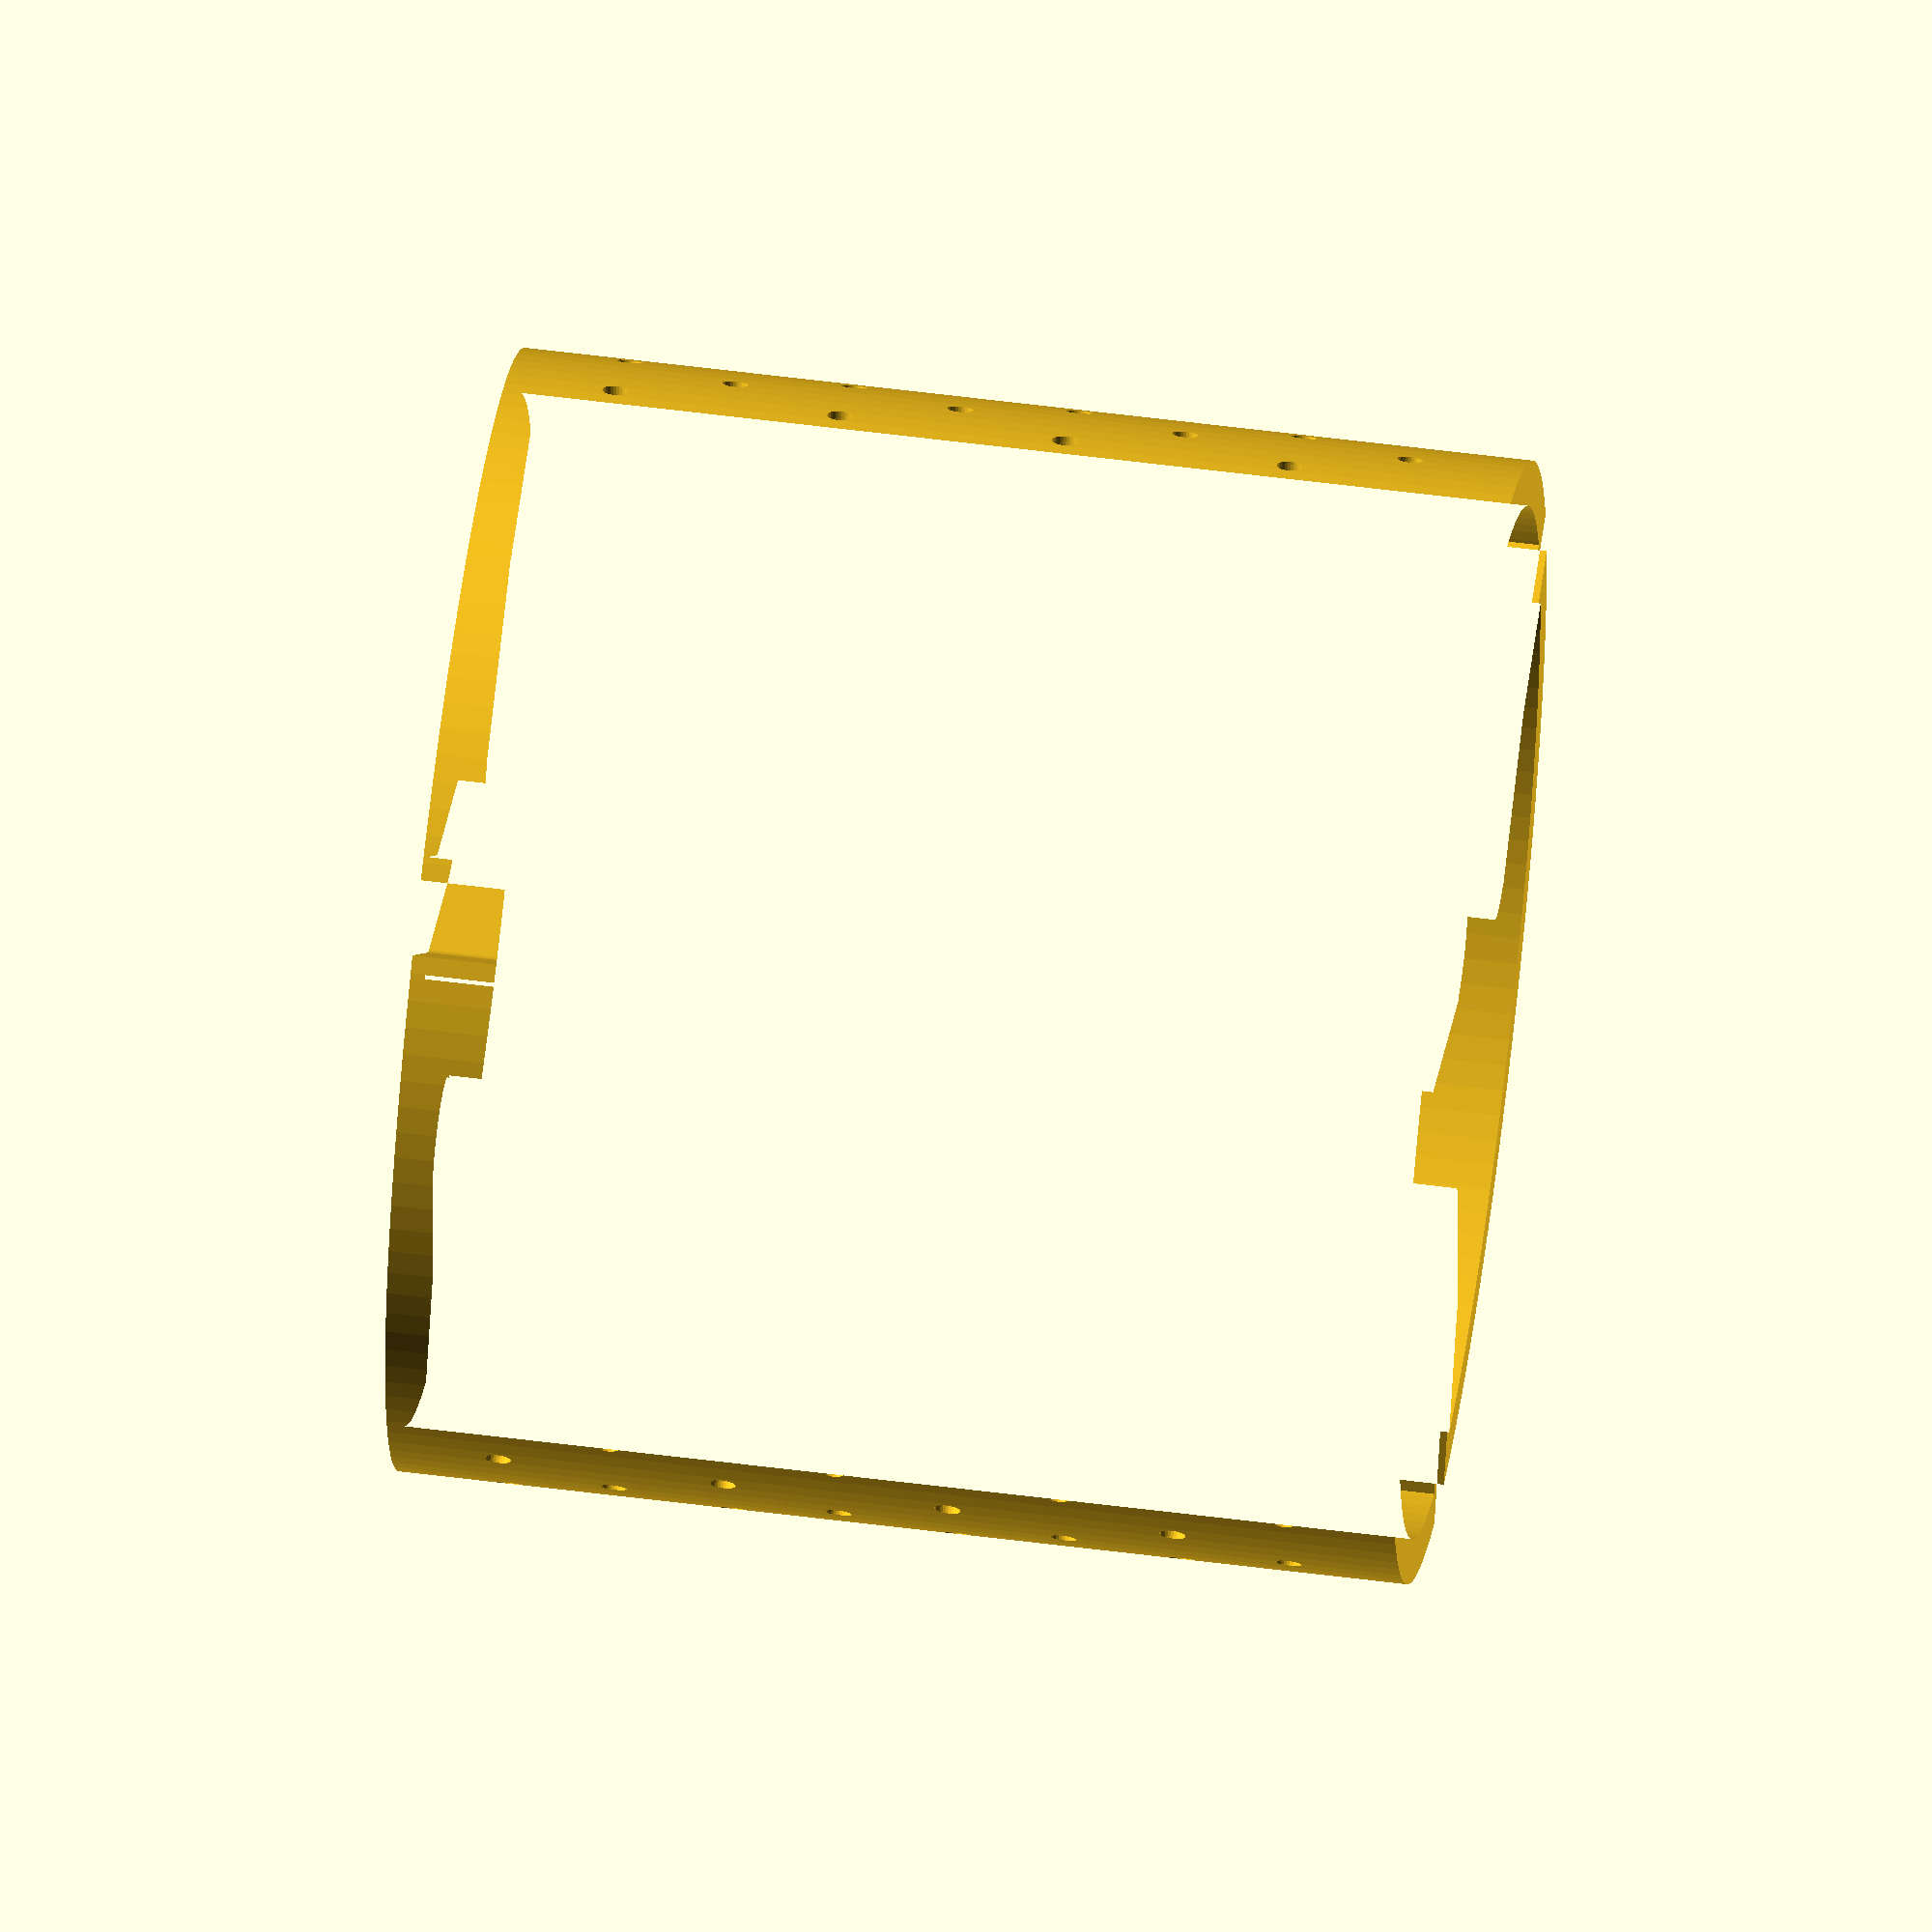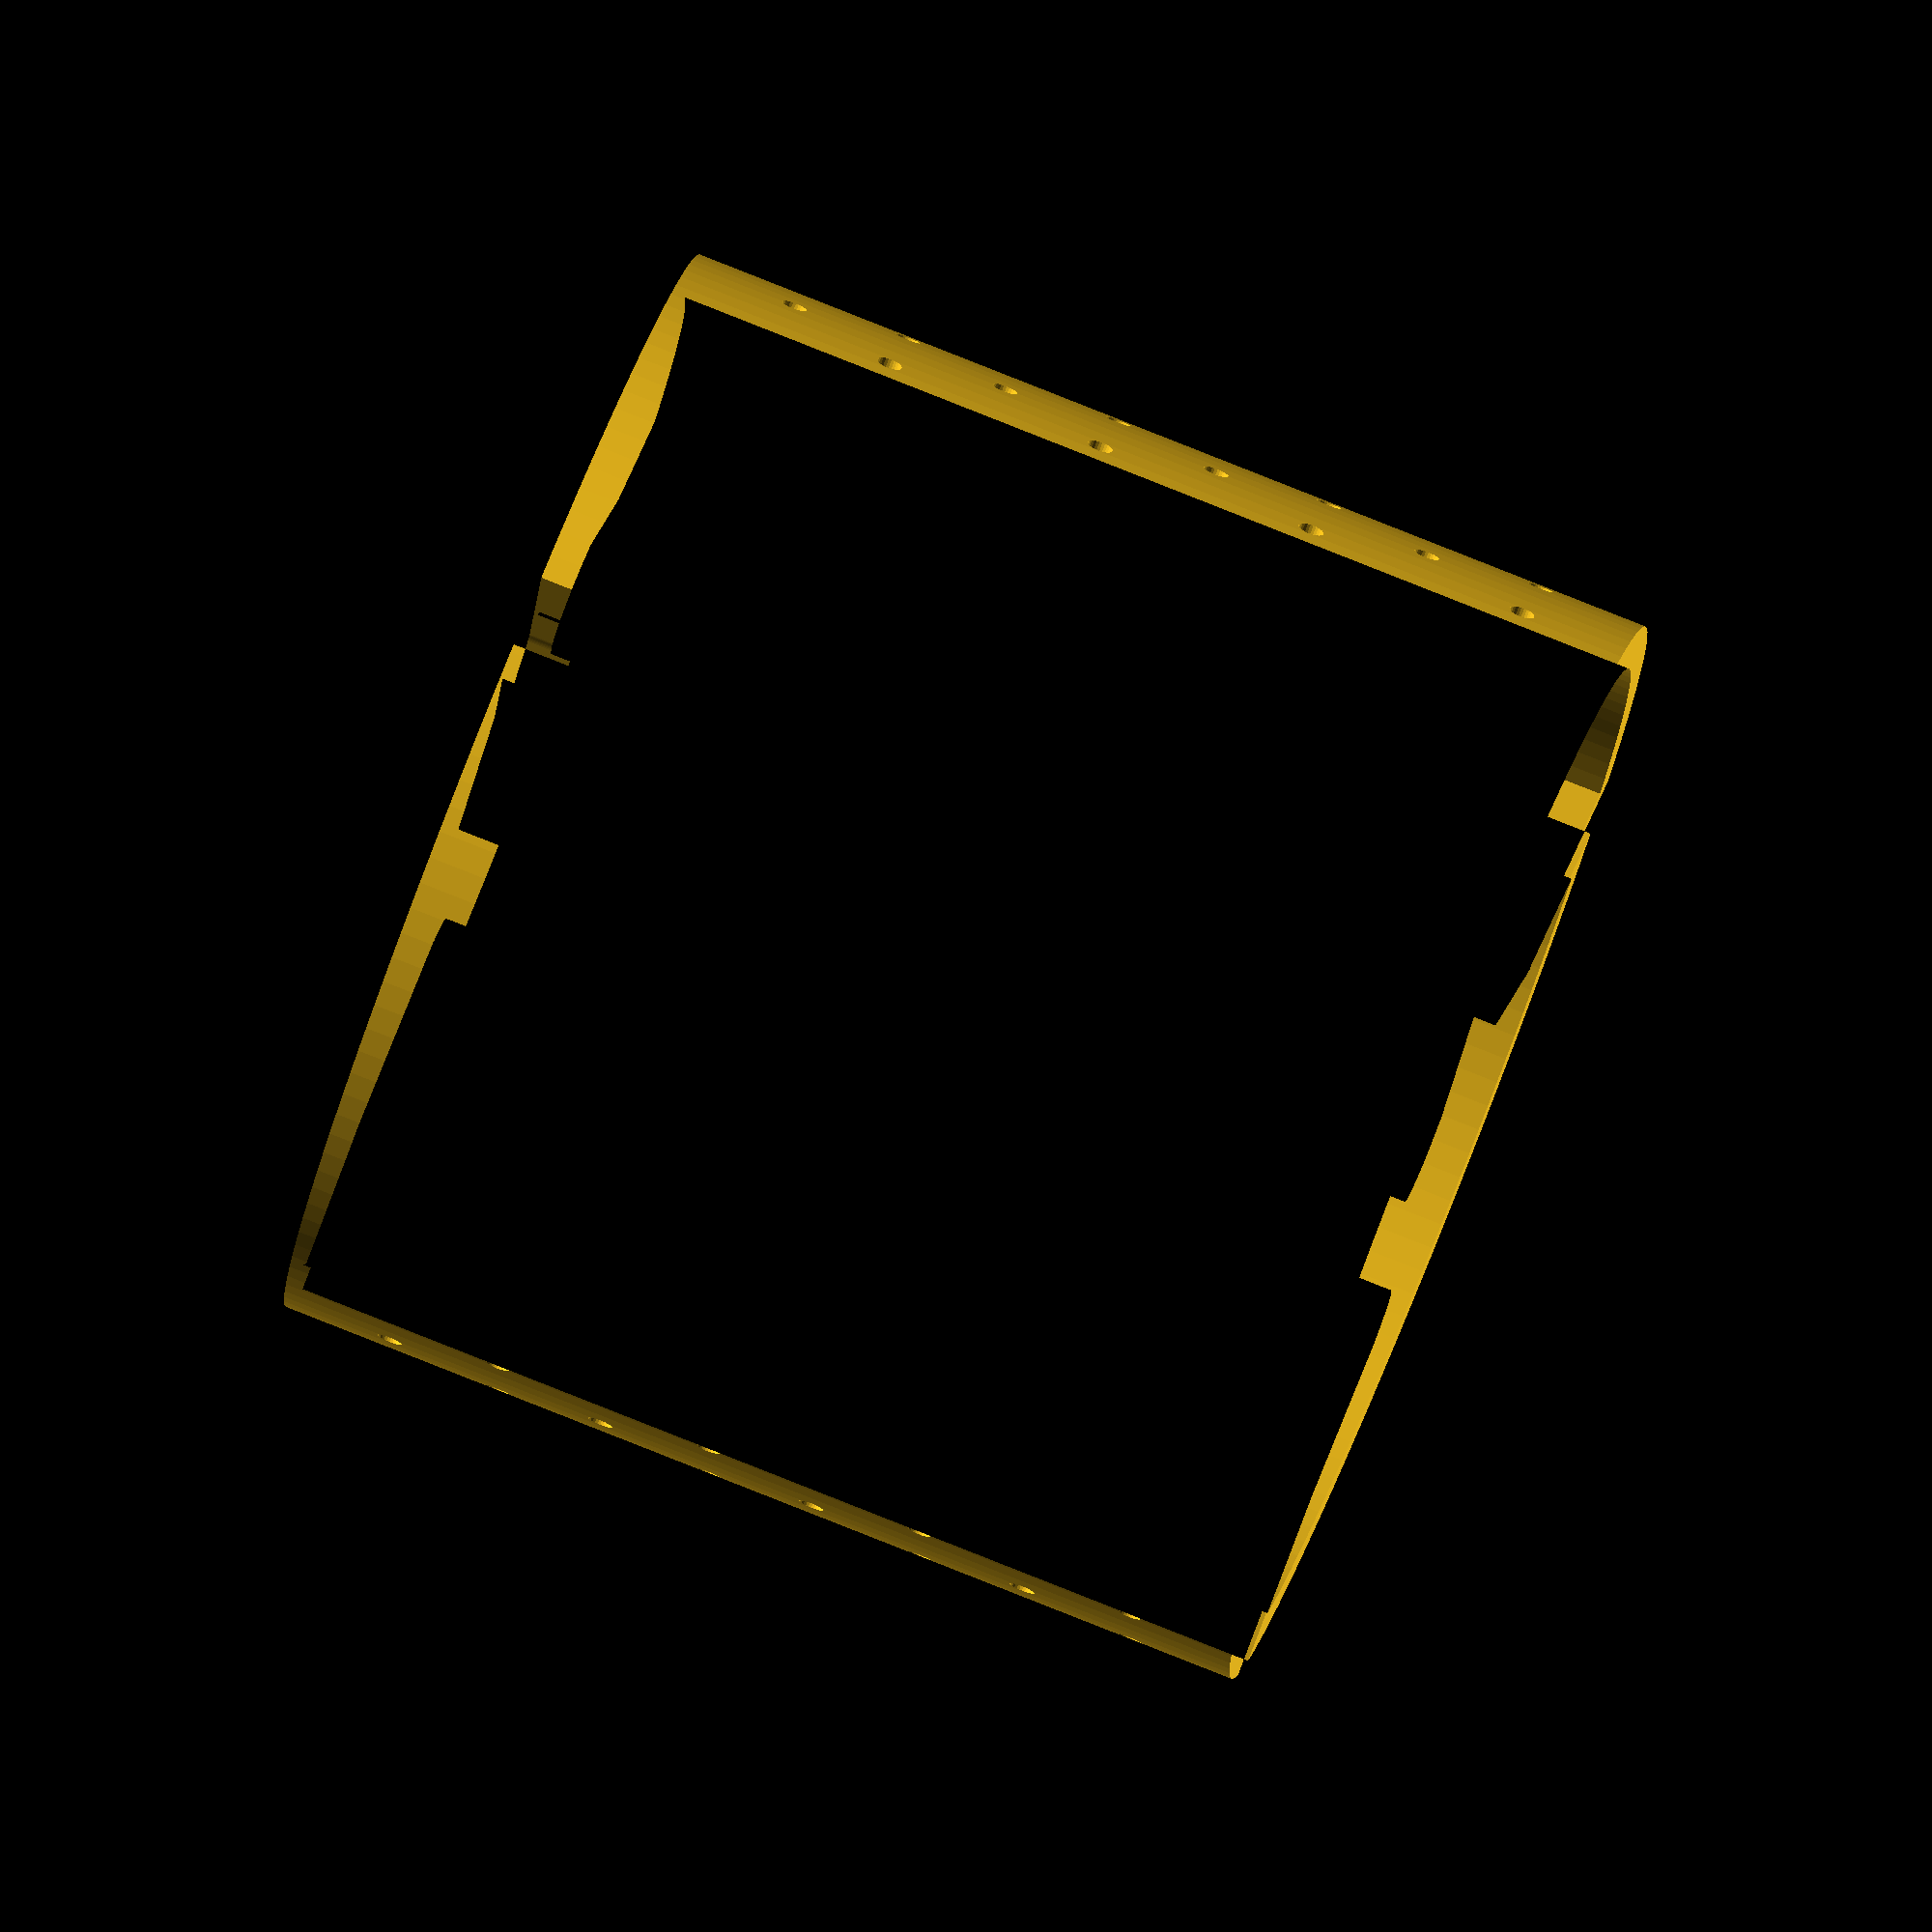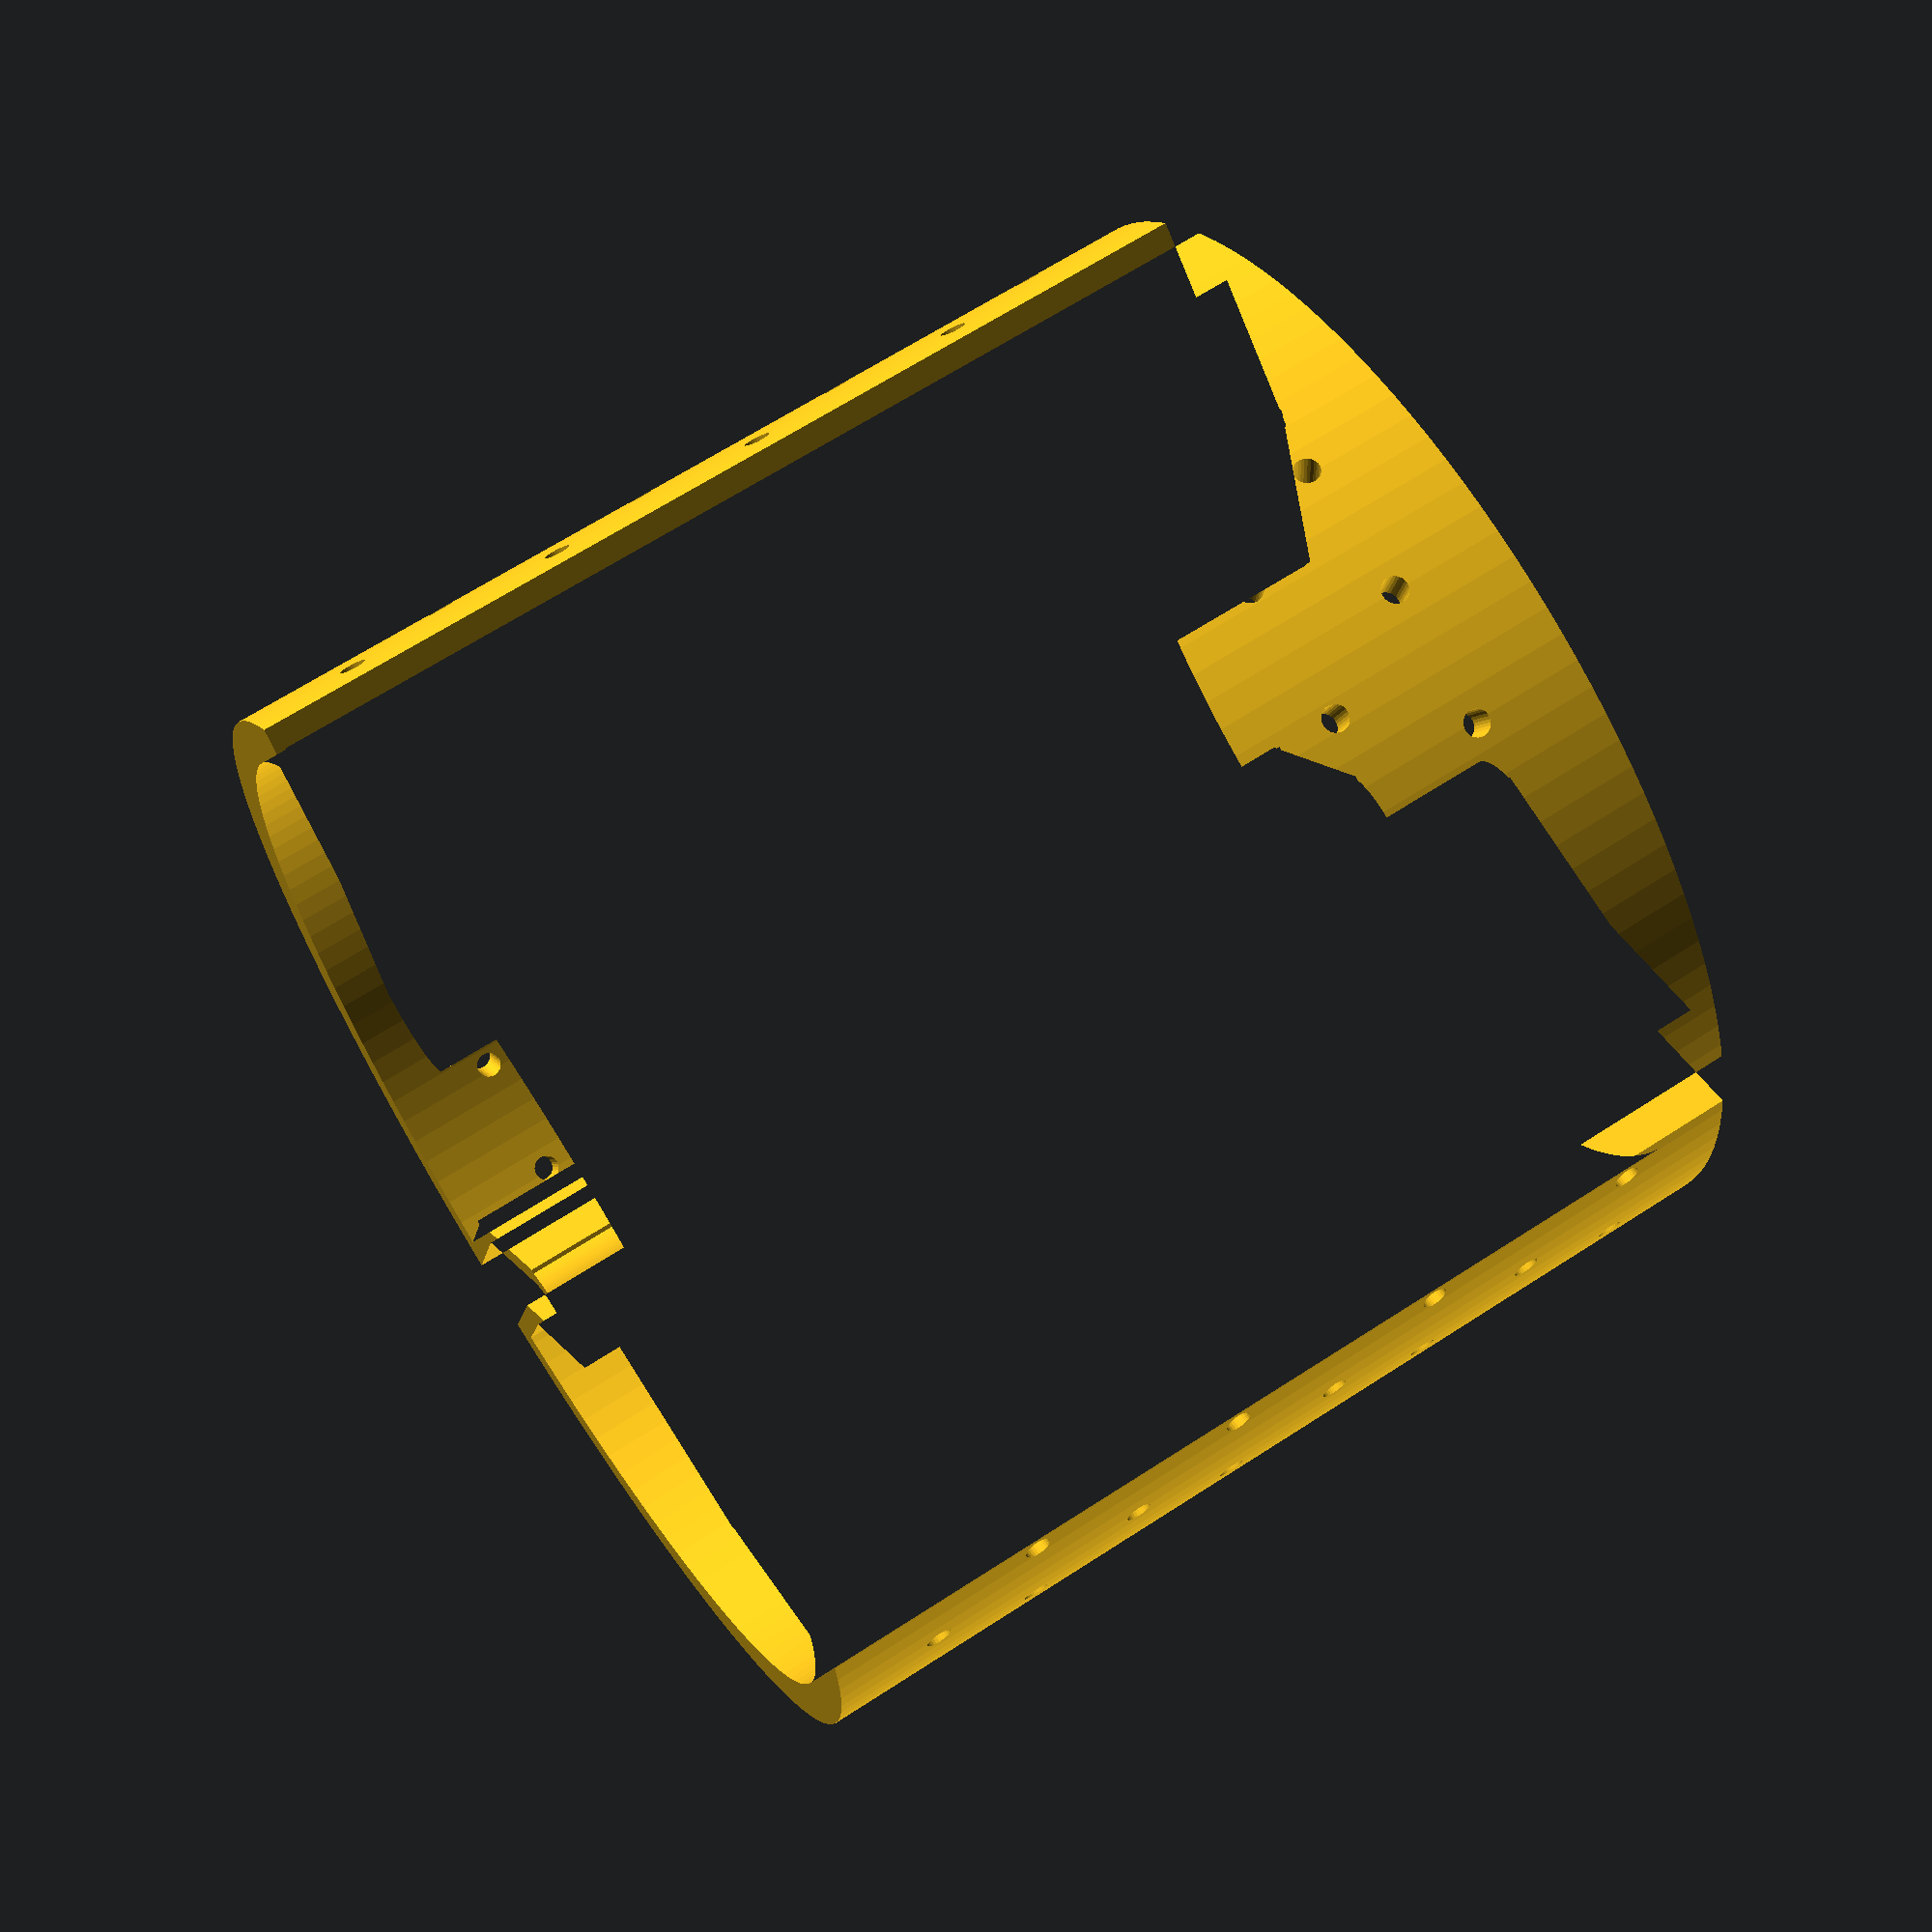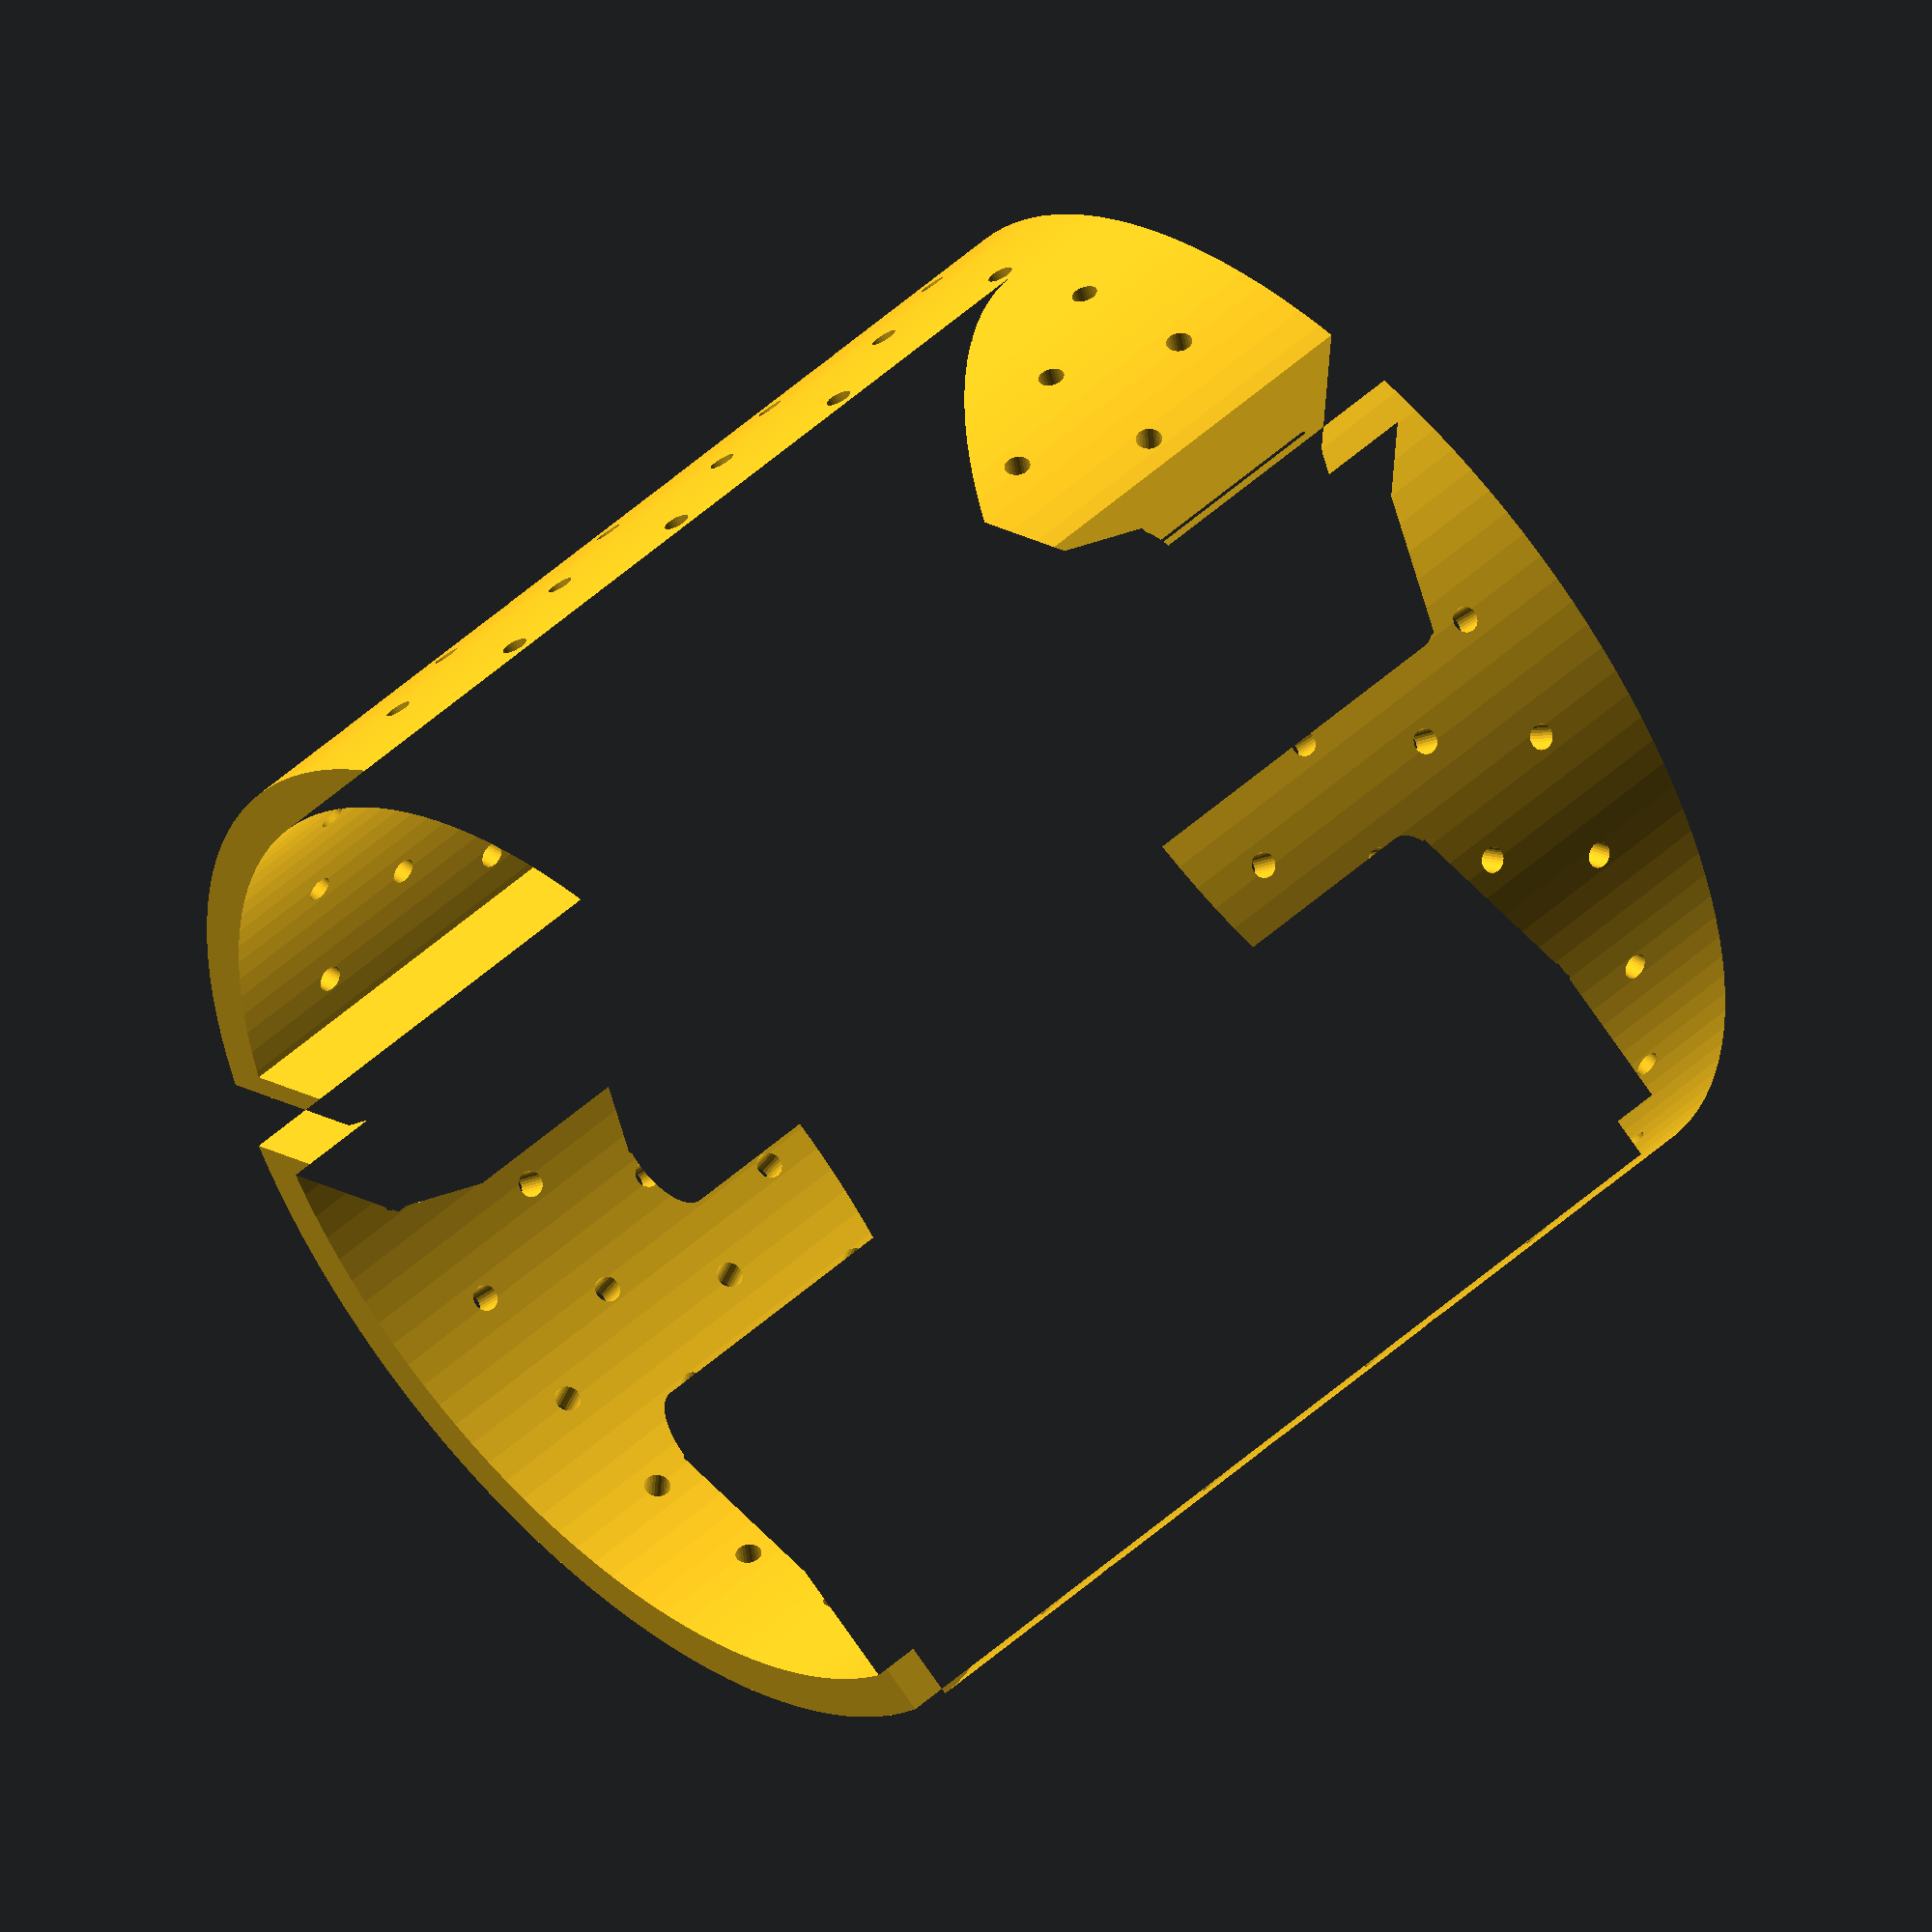
<openscad>
// metricraft-spool v1.0.4 (build004)
// Bambu P1S + AMS — parametric reusable spool
// Flange: A) heptachord (vertex‑mid)  ·  B) dragoncrest (geometric dragon)
// Core: dogleg hub‑wall (desiccant chamber = 55 mm ID)
//
// Units: millimeters. OpenSCAD trig = DEGREES.  $fn tuned for visual smoothness.

// --------------------------------------
//               TOKENS
// --------------------------------------
spool_od          = 198.5;     // AMS-safe OD
spool_width       = 65;        // assembled width (flange + core + flange)
hub_id            = 55;        // DESICCANT CHAMBER ID in dogleg mode
flange_t          = 2.4;       // flange web thickness
rim_land_w        = 9.0;       // roller track width (solid)
rim_land_t        = 2.6;       // roller track thickness
 tie_ring_r_ratio  = 0.70;      // tie ring radial ratio (fraction of r_outer)
 tie_ring_w        = 3.0;       // tie ring width

// Flange selector
flange_style      = "heptachord";   // "heptachord" | "dragoncrest"

// Core selector (single core for this collection)
core_style        = "dogleg";       // fixed for this collection

// Core — shared
core_len          = spool_width - 2*flange_t;  // axial length between flanges

// Core — DOGLEG hub wall (MVP)
vessel_wall_t     = 2.4;       // constant hub‑wall thickness (target ~2.4)
baffle_count      = 3;         // number of dog‑legs
baffle_rot_deg    = 180/baffle_count; // aesthetic rotation so facets align
baffle_dogleg_sweep_deg = 17;  // tangential sweep at inner end ("hook" angle)
baffle_tip_gap    = 15.0;      // how far finger tips stop short of chamber center (mm)
inner_r           = hub_id/2 + vessel_wall_t;   // inner keep radius (wall stays outside this)
outer_r           = 62;        // OUTER bound where the wall lives (size to taste)
// Dog‑leg VOID geometry controls (length‑driven)
dogleg_slot_w         = 4.0;   // VOID width (air path)
dog_start_overrun_mm  = 10;    // slot begins this far OUTSIDE the wall (guaranteed through‑cut)
dog_outer_run_mm      = 21;    // straight run from start toward the elbow
dog_inner_run_mm      = 7;    // straight run from elbow toward the tip
dog_elbow_bias_mm     = 1;     // + moves elbow toward tip (steals from outer, adds to inner)

// Perforation controls
perforation_mode      = "holes";  // "holes" | "helix" | "none"
// -- round radial drills (3D subtract after extrusion)
hole_d                = 1.4;   // hole diameter (mm)
hole_arc_pitch_deg    = 14;    // angular spacing between holes (deg)
hole_rows             = 9;     // number of Z rows
hole_row_dz           = 6.0;   // vertical spacing between rows (mm)
hole_row_stagger_deg  = 0.5*hole_arc_pitch_deg; // alternate row phase
hole_overrun_mm       = 0.8;   // how much each drill overshoots wall thickness
hole_radial_bias      = 0;     // + pushes hole center outward, − inward (mm)

// -- legacy helical lattice (kept as an option)
helix_count           = 3;     // number of helical cuts around
helix_w               = 1.6;   // width of each helical cut (mm)
helix_turns           = 1.3;   // total twists across usable height (rev)
helix_z_margin        = 0.8;   // extra vertical keep‑clear beyond cam margins

// Keep‑clear for future quarter‑turn cam caps
cam_z_margin          = 3.2;   // at both top and bottom of core wall

// Access features (shared)
starter_bore_d    = 2.8;
starter_bore_angle= 15;
pocket_d          = 24;
pocket_depth      = 14;
cap_protrusion    = 1.0;
bayonet_lug_w     = 3.0;
bayonet_lug_len   = 6.5;
o_ring_clearance  = 0.25;

// Quality
$fn = 128;

// --------------------------------------
//               UTILS
// --------------------------------------
function rad(a)=a*PI/180;
function polar(r,a)=[r*cos(a), r*sin(a)];
module ring(ro,ri){ difference(){ circle(ro); circle(ri); } }

function vsub(a,b)=[a[0]-b[0],a[1]-b[1]];
function vlen(v)=sqrt(v[0]*v[0]+v[1]*v[1]);
function vunit(v)=let(l=vlen(v)) (l==0?[0,0]:[v[0]/l,v[1]/l]);
function vperp(u)=[-u[1],u[0]];

module capsule2d(p1,p2,w){
  u=vunit(vsub(p2,p1)); n=vperp(u);
  A=[p1[0]+n[0]*w/2,p1[1]+n[1]*w/2];
  B=[p2[0]+n[0]*w/2,p2[1]+n[1]*w/2];
  C=[p2[0]-n[0]*w/2,p2[1]-n[1]*w/2];
  D=[p1[0]-n[0]*w/2,p1[1]-n[1]*w/2];
  union(){ polygon([A,B,C,D]); translate(p1) circle(w/2); translate(p2) circle(w/2); }
}

// Arc capsule along circle radius rr from angle a1→a2 (degrees), width w
module arc_capsule2d(rr, a1, a2, w){
  steps = max(10, floor(abs(a2-a1)/3));
  for (k=[0:steps-1]){
    a = a1 + (a2-a1)*k/steps;
    b = a1 + (a2-a1)*(k+1)/steps;
    hull(){
      translate([rr*cos(a), rr*sin(a)]) circle(w/2);
      translate([rr*cos(b), rr*sin(b)]) circle(w/2);
    }
  }
}

// Tapered capsule between two points (w1 at p1 → w2 at p2)
module taper_capsule2d(p1,p2,w1,w2){
  u=vunit(vsub(p2,p1)); n=vperp(u);
  A=[p1[0]+n[0]*w1/2,p1[1]+n[1]*w1/2];
  B=[p2[0]+n[0]*w2/2,p2[1]+n[1]*w2/2];
  C=[p2[0]-n[0]*w2/2,p2[1]-n[1]*w2/2];
  D=[p1[0]-n[0]*w1/2,p1[1]-n[1]*w1/2];
  union(){ polygon([A,B,C,D]); translate(p1) circle(w1/2); translate(p2) circle(w2/2); }
}

function regular_ngon_points(n,r,rot_deg=0)=
  [ for(i=[0:n-1]) let(a=rot_deg+360*i/n) [r*cos(a),r*sin(a)] ];

// --------------------------------------
//       FLANGE — Heptachord (vertex‑mid)
// --------------------------------------
module flange_heptachord(show_debug=false){
  r_outer=spool_od/2;
  r_inner=r_outer-rim_land_w;
  r_hub_i=hub_id/2;
  r_hub_o=r_hub_i+6;

  hepta_r_ratio=0.62;    // location of heptagon ring (fraction of OD/2)
  hepta_ring_w=6.0;      // width of the heptagon structural ring
  chord_w_outer_h=5.0;   // spoke width at heptagon (to rim)
  chord_w_outer_r=4.0;   // spoke width at rim end
  chord_w_inner_h=5.0;   // spoke width at heptagon (to hub)
  chord_w_inner_c=4.0;   // spoke width at hub end
  chord_diag_w=3.6;      // width of chords

  tie_r=tie_ring_r_ratio*r_outer;
  tie_w=tie_ring_w;
  hepta_r=hepta_r_ratio*r_outer;
  hepta_rot=180/7;

  hepta_pts   = regular_ngon_points(7, hepta_r,                rot_deg=hepta_rot);
  outer_hepta = regular_ngon_points(7, hepta_r+hepta_ring_w/2, rot_deg=hepta_rot);
  inner_hepta = regular_ngon_points(7, hepta_r-hepta_ring_w/2, rot_deg=hepta_rot);

  rim_overlap=0.8; hub_overlap=0.6;
  hepta_to_rim=[for(p=hepta_pts) let(s=(r_inner+rim_overlap)/hepta_r) [p[0]*s,p[1]*s]];
  hepta_to_hub=[for(p=hepta_pts) let(s=(r_hub_o-hub_overlap)/hepta_r)[p[0]*s,p[1]*s]];

  module heptachord_web_2d(){
    union(){
      // Heptagon ring
      difference(){ polygon(outer_hepta); polygon(inner_hepta); }
      // Tie and hub rings
      ring(tie_r+tie_w/2,tie_r-tie_w/2);
      ring(r_hub_o,r_hub_i);
      // Radial spokes
      for(i=[0:6]) taper_capsule2d(hepta_pts[i], hepta_to_rim[i], chord_w_outer_h, chord_w_outer_r);
      for(i=[0:6]) taper_capsule2d(hepta_pts[i], hepta_to_hub[i], chord_w_inner_h, chord_w_inner_c);
      // Vertex‑mid chords (only)
      for(i=[0:6]){ j=(i+2)%7;
        m=[(hepta_pts[j][0]+hepta_pts[(j+1)%7][0])/2,(hepta_pts[j][1]+hepta_pts[(j+1)%7][1])/2];
        capsule2d(hepta_pts[i], m, chord_diag_w);
      }
    }
  }

  difference(){
    union(){
      linear_extrude(height=rim_land_t) ring(r_outer,r_inner);
      linear_extrude(height=flange_t)   heptachord_web_2d();
    }
    translate([0,0,-0.1]) cylinder(h=flange_t+rim_land_t+0.2, r=r_hub_i, $fn=96);
  }

  if(show_debug) color([1,0,0,0.25]) translate([0,0,rim_land_t])
    linear_extrude(height=0.4) ring(r_outer-0.6, r_outer-rim_land_w+0.6);
}

// --------------------------------------
//     FLANGE — Dragoncrest (geometric dragon)
// --------------------------------------
// Low‑poly dragon “wireframe” bars arranged in balanced pairs.
// The bars are POSITIVE material (wall path), not voids.
module flange_dragoncrest(show_debug=false){
  r_outer=spool_od/2;
  r_inner=r_outer-rim_land_w;
  r_hub_i=hub_id/2;
  r_hub_o=r_hub_i+6;
  tie_r=tie_ring_r_ratio*r_outer;
  tie_w=tie_ring_w;

  web_w = 3.2;       // bar width of wireframe

  // --- helpers to draw polylines as constant‑width bars
  module wire_segments_2d(segments,w){
    for (s=segments) capsule2d(s[0], s[1], w);
  }
  function segments_from_points(pts, closed=false) =
    closed ? [for(i=[0:len(pts)-1]) [pts[i], pts[(i+1)%len(pts)]]] : [for(i=[0:len(pts)-2]) [pts[i], pts[i+1]]];

  // --- stylized low‑poly dragon made from a few polylines (head, spine, tail, jaw, horn)
  function dragon_polylines() = [
    // head/jaw
    [[-0.35,0.10],[-0.18,0.12],[ -0.02,0.09],[0.10,0.05],[0.18,0.00],[0.12,-0.04],[0.00,-0.02],[-0.10,0.02],[-0.22,0.06]],
    [[0.12,-0.04],[0.18,-0.10],[0.24,-0.17],[0.28,-0.24],[0.20,-0.26],[0.14,-0.20],[0.10,-0.12]],
    // eye ridge
    [[-0.10,0.06],[0.00,0.10],[0.08,0.08]],
    // neck + spine triangles
    [[-0.18,0.12],[-0.22,0.00],[-0.12,-0.18],[0.02,-0.32],[0.16,-0.40],[0.30,-0.46]],
    // back spikes
    [[-0.12,-0.18],[-0.06,-0.08],[0.02,-0.20]],
    [[0.02,-0.32],[0.10,-0.22],[0.18,-0.34]],
    // tail coil
    [[0.30,-0.46],[0.22,-0.60],[0.08,-0.70],[-0.06,-0.72],[-0.16,-0.66],[-0.22,-0.54],[-0.16,-0.46],[-0.04,-0.42],[0.08,-0.46]],
    // fore‑leg suggestion
    [[-0.06,-0.40],[-0.14,-0.48],[-0.18,-0.58]]
  ];

  module dragon_wire_2d(){
    // Place motif in the structural annulus, not at origin
    r_center = (r_hub_o + r_inner)/2;                // radial center of usable band
    band_span = (r_inner - r_hub_o);                 // thickness of the annulus
    motif_scale = 0.85*band_span;                    // scale unit motif to band

    union(){
      for(rep=[0:1])
        rotate(rep*180)
          translate([r_center,0])
            scale([motif_scale,motif_scale,1])
              for(poly = dragon_polylines())
                wire_segments_2d(segments_from_points([for(p=poly) [p[0],p[1]]]), web_w);
    }
  }

  module dragon_web_2d(){
    union(){
      // Core rings for structure
      ring(r_hub_o,r_hub_i);
      ring(tie_r+tie_w/2, tie_r-tie_w/2);
      // Wireframe dragon bars (clipped to usable annulus)
      intersection(){
        dragon_wire_2d();
        // keep only between hub boss and inner rim land
        difference(){ circle(r_inner-0.6); circle(r_hub_o+0.6); }
      }
    }
  }

  difference(){
    union(){
      linear_extrude(height=rim_land_t) ring(r_outer,r_inner); // roller band (solid)
      linear_extrude(height=flange_t)   dragon_web_2d();       // web with wall bars
    }
    translate([0,0,-0.1]) cylinder(h=flange_t+rim_land_t+0.2, r=r_hub_i, $fn=96);
  }

  if(show_debug) color([1,0,0,0.25]) translate([0,0,rim_land_t])
    linear_extrude(height=0.4) ring(r_outer-0.6, r_outer-rim_land_w+0.6);
}

// --------------------------------------
//          CORE — DOGLEG HUB WALL
// --------------------------------------
desiccant_r = hub_id/2;   // 55 mm chamber ID

// Helper: thin annulus
module _annulus(ro, ri){ difference(){ circle(ro); circle(ri); } }

// 2D union of VOID shapes (two capsules + rounded elbow per baffle)
// Explicit, length-based control + elbow bias. Slots can extend beyond the wall.
module dogleg_voids_2d(n=baffle_count){
  r_in  = desiccant_r;
  r_out = desiccant_r + vessel_wall_t;   // outer edge of the wall band

  // apply elbow bias (can be negative)
  outer_run = max(0, dog_outer_run_mm - dog_elbow_bias_mm);
  inner_run = max(0, dog_inner_run_mm + dog_elbow_bias_mm);

  wv = dogleg_slot_w; // slot width exactly as set

  union(){
    for(i=[0:n-1]){
      ang = baffle_rot_deg + i*360/n;              // degrees

      // centerline radii (start slightly outside the wall for guaranteed through‑cut)
      r_start = r_out + dog_start_overrun_mm;      // begins outside the wall
      r_elbow = r_start - outer_run;               // after outer straight
      r_tip_t = r_elbow - inner_run;               // naive tip radius
      r_tip   = max(r_in - baffle_tip_gap, r_tip_t); // clamp to maintain center clearance

      // points
      p_out   = [ r_start*cos(ang),                      r_start*sin(ang) ];
      p_elbow = [ r_elbow*cos(ang),                      r_elbow*sin(ang) ];
      p_tip   = [ r_tip*cos(ang + baffle_dogleg_sweep_deg),
                  r_tip*sin(ang + baffle_dogleg_sweep_deg) ];

      // VOID geometry (two capsules + rounded elbow)
      capsule2d(p_out,  p_elbow, wv);
      capsule2d(p_elbow,p_tip,   wv);
      translate(p_elbow) circle(wv/2);

       // echo effective lengths for debug
       echo(str("dogleg#", i, " startR=", r_start, " elbowR=", r_elbow,
                " tipR=", r_tip, " eff_outer=", r_start - r_elbow,
                " eff_inner=", r_elbow - r_tip));
    }
  }
}

// ---------- B) Constant-width wall around those voids ----------
module wall_around_voids_raw(){
  // morphological “tube”: (voids ⊕ wall/2) ⊖ (voids ⊖ wall/2)
  difference(){
    offset(delta= +vessel_wall_t/2) dogleg_voids_2d();
    offset(delta= -vessel_wall_t/2) dogleg_voids_2d();
  }
}

module wall_around_voids_clipped(){
  // keep within [inner_clip, outer_clip]
  inner_clip = inner_r - vessel_wall_t*10;  // generous interior clip
  outer_clip = inner_r;                 // just inside the wall’s outer edge
  intersection(){
    wall_around_voids_raw();
    difference(){ circle(outer_clip); circle(inner_clip); }
  }
}

// 2D: final hub-wall path = annulus + wrap band
module hub_wall_path_2d(){
  r_in  = desiccant_r;
  r_out = desiccant_r + vessel_wall_t;
  difference() {
  union(){ _annulus(r_out, r_in); wall_around_voids_clipped(); };dogleg_voids_2d(); };
  
}

// Optional 2D vents (legacy; not used when perforation_mode="holes")
module wall_vents_2d(){
  r_mid = desiccant_r + vessel_wall_t/2;
  circ = 2*PI*r_mid;
  cnt  = max(3, floor(circ / 6.0));   // legacy defaults
  arc_span = 360 * (3.0 / circ);      // deg
  w = vessel_wall_t + 0.6;            // ensure cut crosses full thickness
  union(){
    for(i=[0:cnt-1]){
      ang = i*360/cnt;
      arc_capsule2d(r_mid, ang - arc_span/2, ang + arc_span/2, w);
    }
  }
}

// ---- 3D perforators ----
// Round radial drills (preferred)
module perforation_radial_drills(){
  r_mid = desiccant_r + vessel_wall_t/2 + hole_radial_bias;
  cnt   = max(3, floor(360 / hole_arc_pitch_deg));
  len   = vessel_wall_t + 2*hole_overrun_mm;   // across wall thickness plus overrun
  // rows stacked in Z, staggered in angle for strength
  for(row=[0:hole_rows-1]){
    z = cam_z_margin + (row+1)*hole_row_dz;
    if (z < core_len - cam_z_margin){
      phase = (row % 2 == 1) ? hole_row_stagger_deg : 0;
      for(i=[0:cnt-1]){
        ang = phase + i*360/cnt;
        rotate([0,0,ang])
          translate([r_mid,0,z])
            rotate([0,90,0])
              cylinder(h=len, r=hole_d/2, center=true, $fn=28);
      }
    }
  }
}

// Helical lattice (legacy option)
module perforation_helix(){
  usable_h = max(0.1, core_len - 2*cam_z_margin - 2*helix_z_margin);
  r_mid = desiccant_r + vessel_wall_t/2;
  translate([0,0,cam_z_margin+helix_z_margin])
    for(i=[0:helix_count-1]){
      ang0 = i*360/helix_count;
      rotate([0,0,ang0])
        translate([r_mid,0,0])
          linear_extrude(height=usable_h, twist=helix_turns*360, slices=max(12, floor(usable_h*3)))
            square([helix_w, vessel_wall_t + 1.2], center=true);
    }
}

// 3D core wall (perforations applied post‑extrude)
module core_dogleg_only(){
  difference(){
    // the wall itself
    translate([0,0,cam_z_margin])
      linear_extrude(height=max(0.2, core_len - 2*cam_z_margin))
        hub_wall_path_2d();
    // subtract perforations
    if (perforation_mode == "holes")
      perforation_radial_drills();
    else if (perforation_mode == "helix")
      perforation_helix();
  }
}

// Access features into chamber (unchanged)
module core_starter(){
  r = desiccant_r - 2;
  zpos = core_len*0.25;
  translate([r,0,zpos]) rotate([0,starter_bore_angle,90])
    cylinder(h=desiccant_r*2, r=starter_bore_d/2, center=true, $fn=64);
}
module core_face_pocket(){
  translate([0,0, core_len-0.01]) union(){
    cylinder(h=pocket_depth+0.2, r=pocket_d/2 + 0.1, $fn=96);
    lug_r = pocket_d/2 + o_ring_clearance;
    for(n=[0:2]) rotate([0,0,n*120])
      translate([lug_r, -bayonet_lug_w/2, (pocket_depth-1.2)])
        cube([bayonet_lug_len, bayonet_lug_w, 1.4]);
  }
}
module core_dogleg_final(){
  core_dogleg_only();
    //difference(){ core_dogleg_only(); union(){ core_starter(); core_face_pocket(); } }
}

// --------------------------------------
//          DEBUG HELPERS (2D/3D)
// --------------------------------------
module dogleg_step0_slots(){      color([0.2,0.8,0.5,0.5]) dogleg_voids_2d(); }
module dogleg_step1_wrap_raw(){   color([0.2,0.5,1,0.35]) wall_around_voids_raw(); }
module dogleg_step1_wrap_clip(){  color([0.1,0.7,1,0.55]) wall_around_voids_clipped(); }
module dogleg_step2_wall2d(){     color([0.95,0.75,0.12]) hub_wall_path_2d(); }
module dogleg_step3_extrude(){    color([0.95,0.75,0.12]) core_dogleg_only(); }
module dogleg_step4_final(){      core_dogleg_final(); }
module hub_chamber_debug(){ color([0,0,0,0.35]) linear_extrude(height=0.4)
  difference(){ circle(desiccant_r+0.5); circle(desiccant_r-0.5); } }

// --------------------------------------
//          ASSEMBLY PREVIEW
// --------------------------------------
module flange_by_style(){
  if (flange_style == "heptachord")
    flange_heptachord();
  else
    flange_dragoncrest();
}

module core_by_style(){
  // single core for this collection
  core_dogleg_final();
}

module assembly_preview(){
  color([0.15,0.15,0.18,0.75]) flange_by_style();
  translate([0,0,flange_t]) core_by_style();
  color([0.15,0.15,0.18,0.75]) translate([0,0,flange_t+core_len]) mirror([0,0,1]) flange_by_style();
}

// --------------------------------------
//           EXPORT/DEBUG SWITCHES
// --------------------------------------
// Uncomment ONE at a time:

// Flanges:
// flange_heptachord();
// flange_dragoncrest();

// Core — DOGLEG + wall‑around‑voids + HELICAL lattice:
// dogleg_step0_slots();
// dogleg_step1_wrap_raw();
 //dogleg_step1_wrap_clip();
 //dogleg_step2_wall2d();
 dogleg_step3_extrude();
 //dogleg_step4_final();

// Assembly:
 //assembly_preview();

</openscad>
<views>
elev=125.1 azim=306.2 roll=82.2 proj=o view=wireframe
elev=98.7 azim=159.5 roll=248.3 proj=o view=wireframe
elev=113.8 azim=345.5 roll=123.1 proj=p view=solid
elev=128.9 azim=265.8 roll=314.5 proj=o view=solid
</views>
